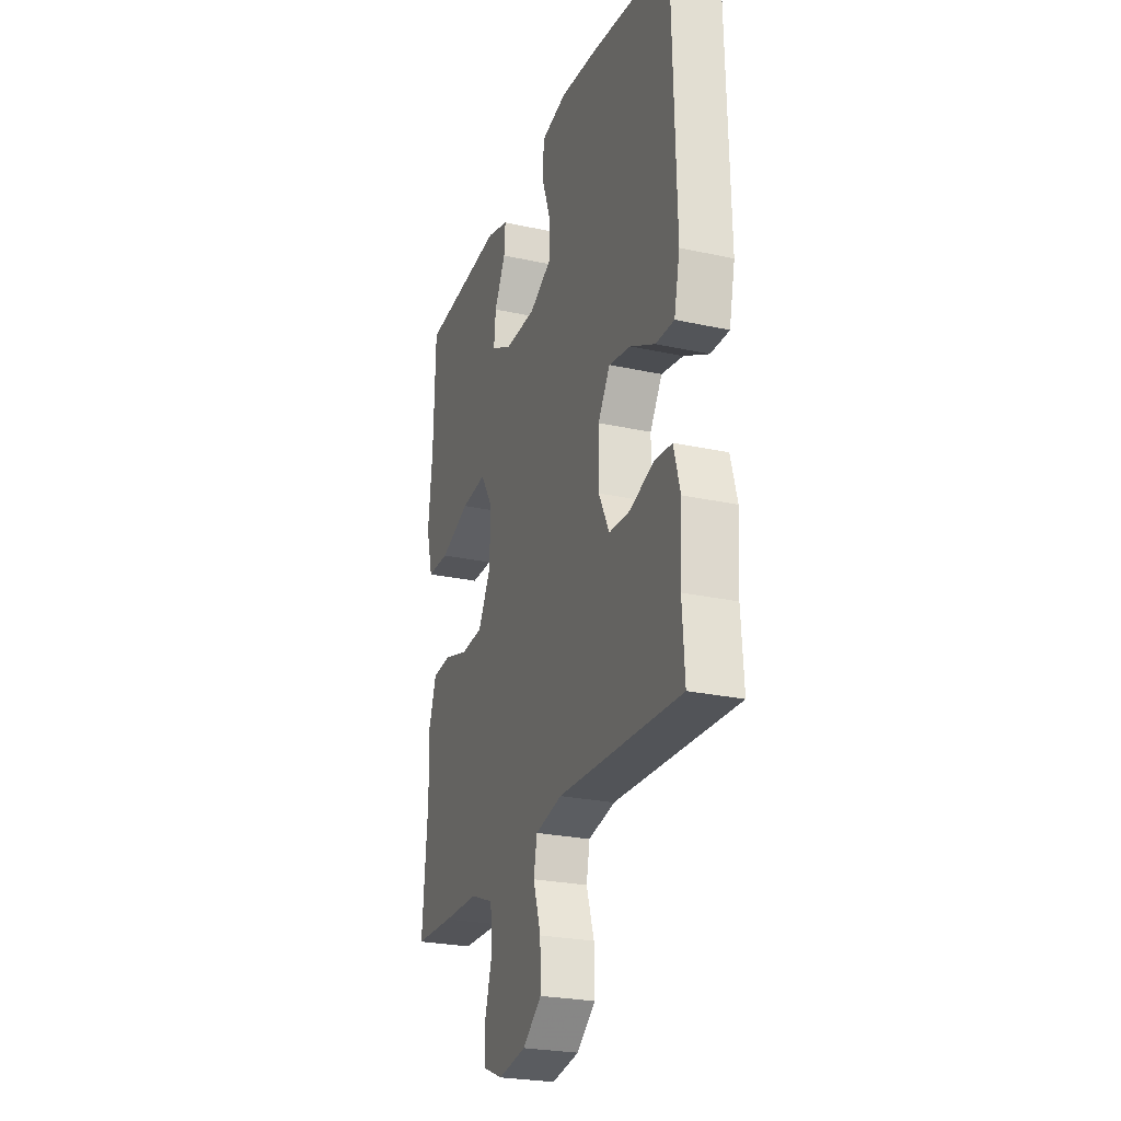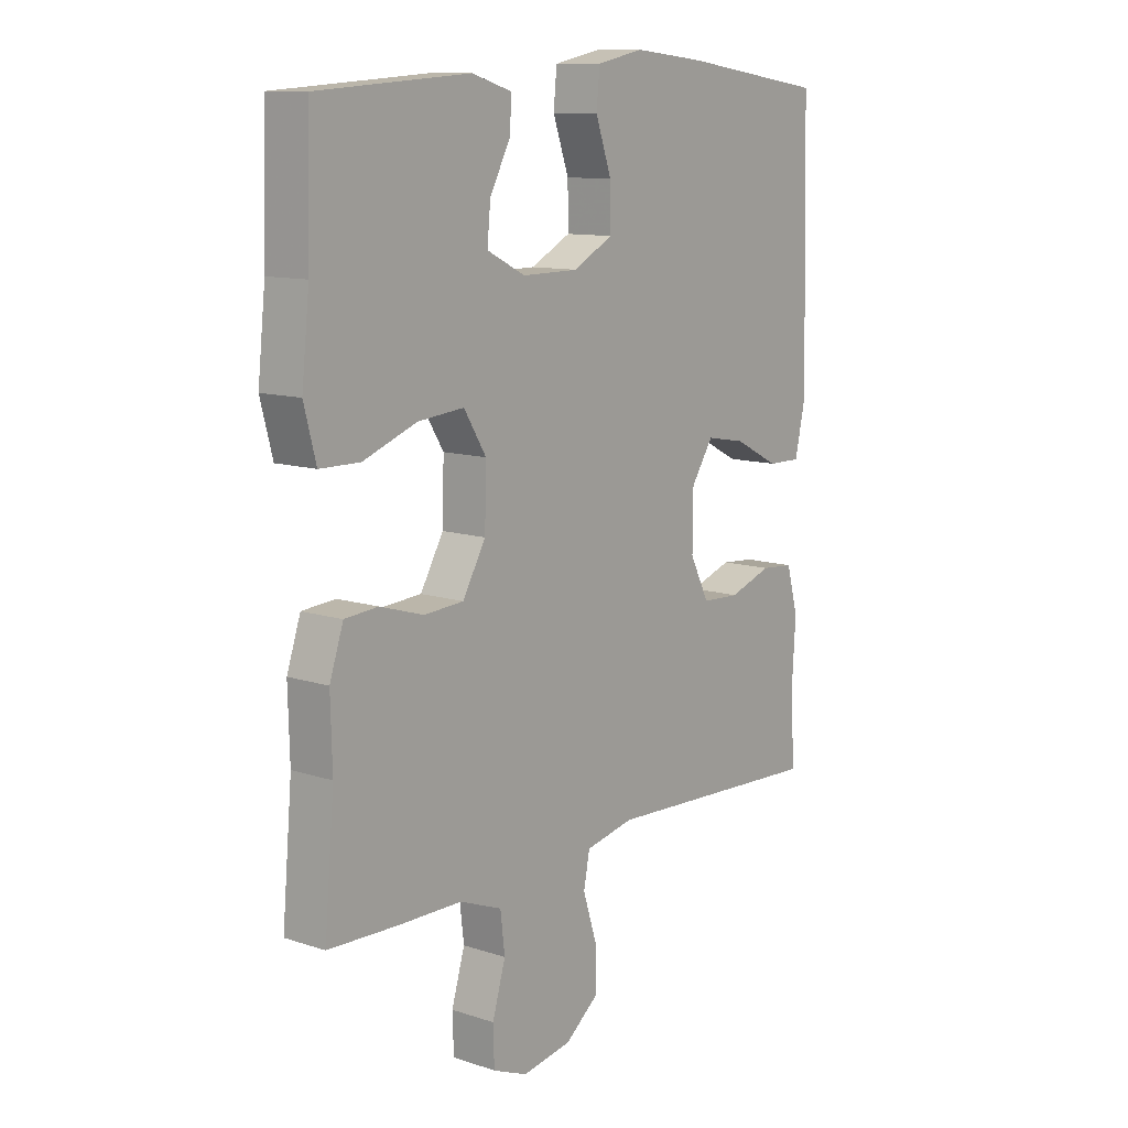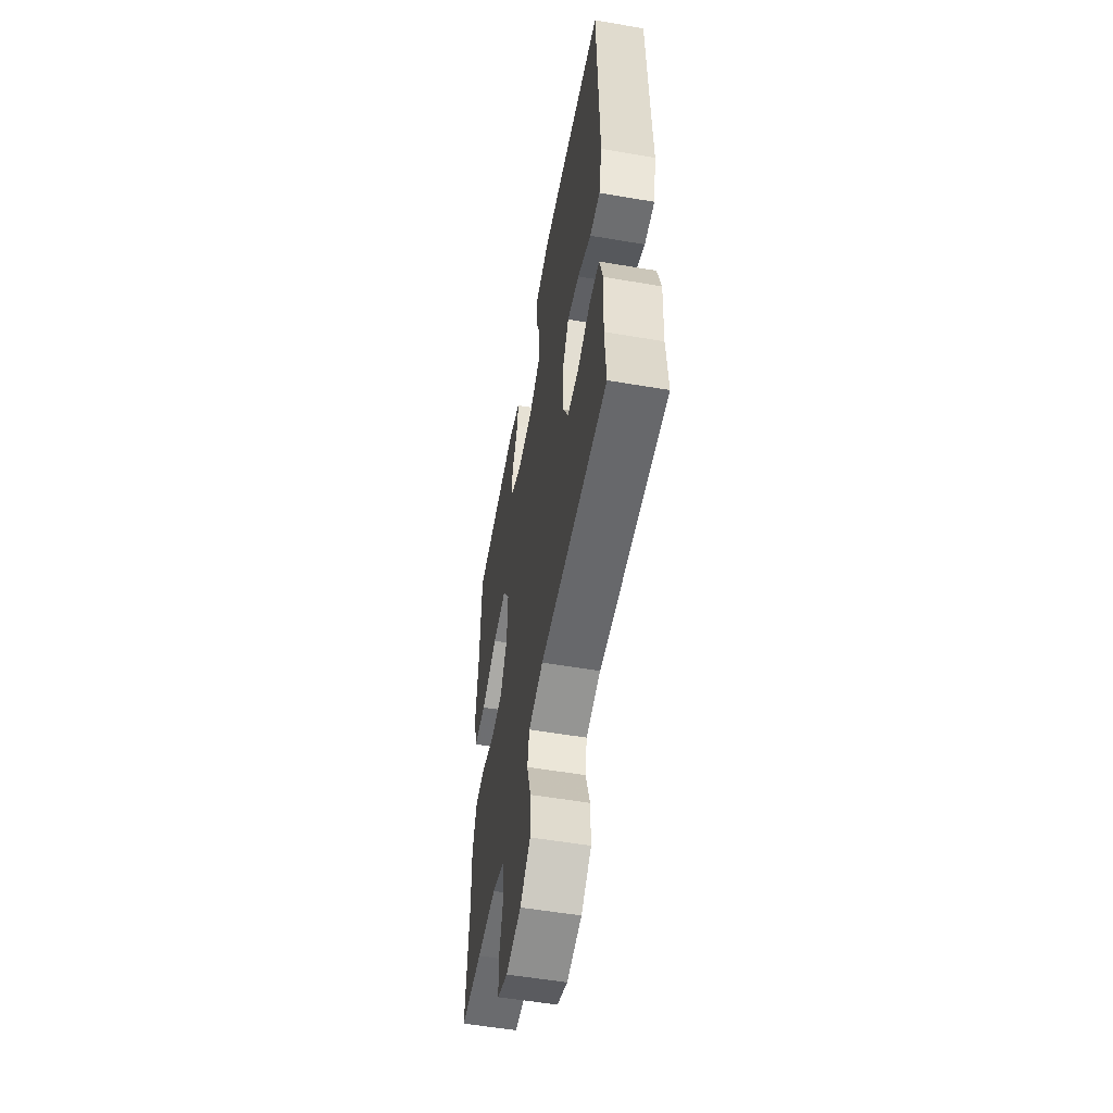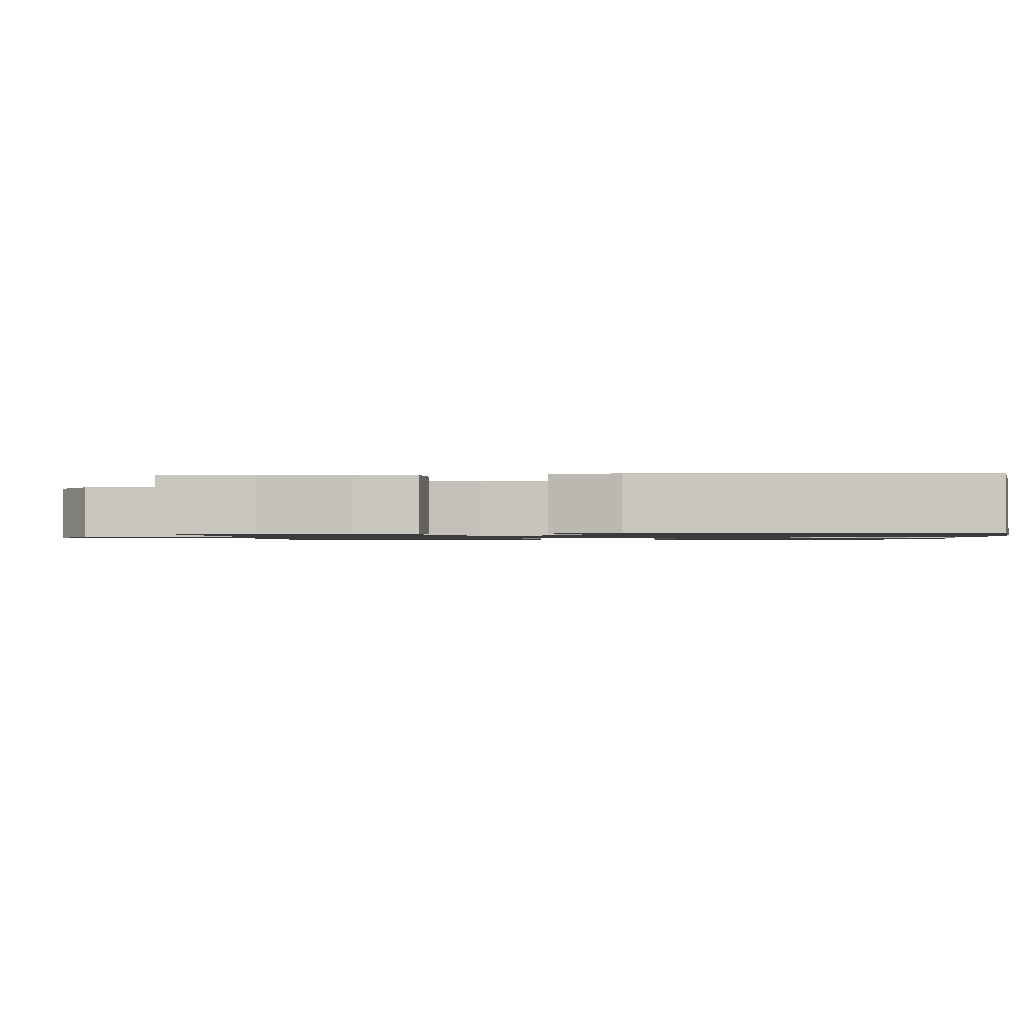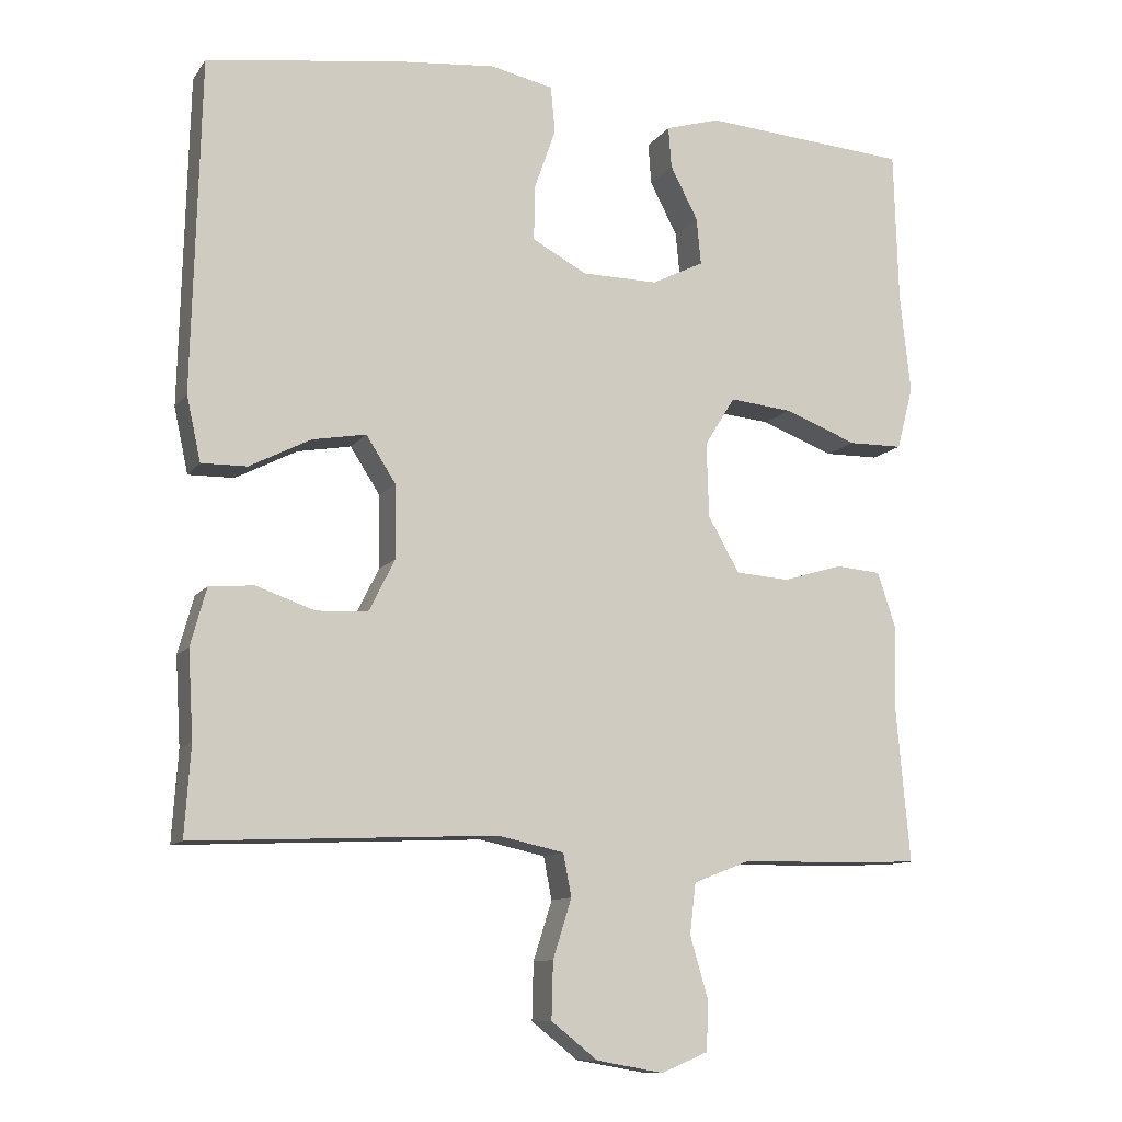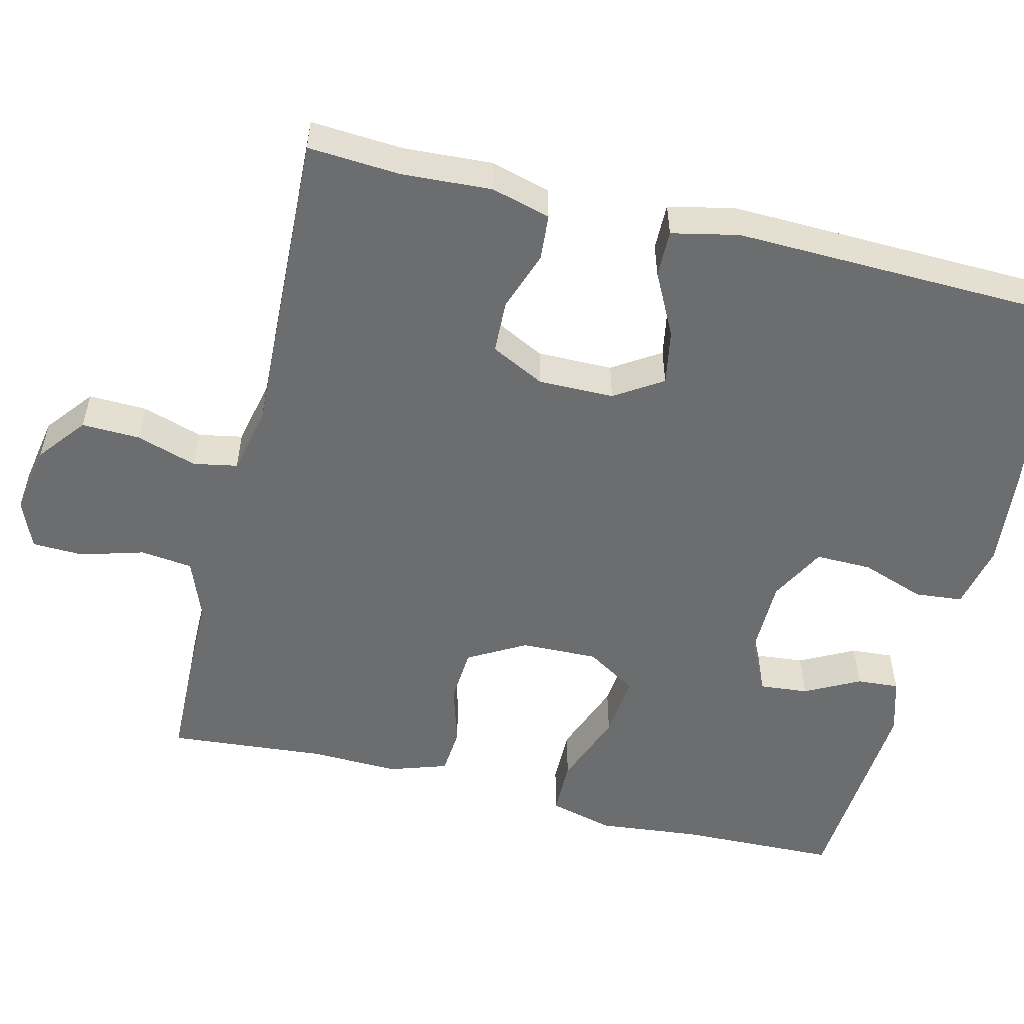
<metadata>
{"format":"obj","ext":"obj","renderer":"f3d","projection":"perspective","resolution":1024,"background":"white","views":[{"elev":-25.3,"azim":-109.5,"up":"+Z"},{"elev":11.2,"azim":128.7,"up":"+Z"},{"elev":-55.1,"azim":-100.2,"up":"+Z"},{"elev":-1.1,"azim":-85.4,"up":"+Y"},{"elev":-10.9,"azim":-21.4,"up":"+Z"},{"elev":-53.9,"azim":-103.9,"up":"+Y"}]}
</metadata>
<code>
v 0.5 0.07 0.5
v 0.506 0.07 0.293
v 0.52 0.07 0.161
v 0.498 0.07 0.077
v 0.425 0.07 0.076
v 0.327 0.07 0.113
v 0.243 0.07 0.121
v 0.202 0.07 0.055
v 0.205 0.07 -0.045
v 0.247 0.07 -0.119
v 0.319 0.07 -0.124
v 0.399 0.07 -0.1
v 0.46 0.07 -0.105
v 0.485 0.07 -0.18
v 0.482 0.07 -0.295
v 0.5 0.07 -0.5
v 0.371 0.07 -0.504
v 0.256 0.07 -0.505
v 0.179 0.07 -0.535
v 0.171 0.07 -0.603
v 0.195 0.07 -0.685
v 0.193 0.07 -0.752
v 0.13 0.07 -0.778
v 0.04 0.07 -0.762
v -0.022 0.07 -0.713
v -0.02 0.07 -0.637
v 0.005 0.07 -0.558
v -0.006 0.07 -0.501
v -0.094 0.07 -0.482
v -0.5 0.07 -0.5
v -0.492 0.07 -0.38
v -0.499 0.07 -0.263
v -0.478 0.07 -0.186
v -0.418 0.07 -0.181
v -0.34 0.07 -0.208
v -0.271 0.07 -0.205
v -0.236 0.07 -0.135
v -0.237 0.07 -0.037
v -0.277 0.07 0.025
v -0.349 0.07 0.012
v -0.431 0.07 -0.03
v -0.492 0.07 -0.031
v -0.511 0.07 0.056
v -0.5 0.07 0.5
v -0.239 0.07 0.537
v -0.109 0.07 0.55
v -0.024 0.07 0.532
v -0.018 0.07 0.47
v -0.047 0.07 0.387
v -0.048 0.07 0.314
v 0.025 0.07 0.275
v 0.127 0.07 0.274
v 0.197 0.07 0.309
v 0.191 0.07 0.372
v 0.154 0.07 0.443
v 0.15 0.07 0.498
v 0.223 0.07 0.52
v 0.5 0 0.5
v 0.506 0 0.293
v 0.52 0 0.161
v 0.498 0 0.077
v 0.425 0 0.076
v 0.327 0 0.113
v 0.243 0 0.121
v 0.202 0 0.055
v 0.205 0 -0.045
v 0.247 0 -0.119
v 0.319 0 -0.124
v 0.399 0 -0.1
v 0.46 0 -0.105
v 0.485 0 -0.18
v 0.482 0 -0.295
v 0.5 0 -0.5
v 0.371 0 -0.504
v 0.256 0 -0.505
v 0.179 0 -0.535
v 0.171 0 -0.603
v 0.195 0 -0.685
v 0.193 0 -0.752
v 0.13 0 -0.778
v 0.04 0 -0.762
v -0.022 0 -0.713
v -0.02 0 -0.637
v 0.005 0 -0.558
v -0.006 0 -0.501
v -0.094 0 -0.482
v -0.5 0 -0.5
v -0.492 0 -0.38
v -0.499 0 -0.263
v -0.478 0 -0.186
v -0.418 0 -0.181
v -0.34 0 -0.208
v -0.271 0 -0.205
v -0.236 0 -0.135
v -0.237 0 -0.037
v -0.277 0 0.025
v -0.349 0 0.012
v -0.431 0 -0.03
v -0.492 0 -0.031
v -0.511 0 0.056
v -0.5 0 0.5
v -0.239 0 0.537
v -0.109 0 0.55
v -0.024 0 0.532
v -0.018 0 0.47
v -0.047 0 0.387
v -0.048 0 0.314
v 0.025 0 0.275
v 0.127 0 0.274
v 0.197 0 0.309
v 0.191 0 0.372
v 0.154 0 0.443
v 0.15 0 0.498
v 0.223 0 0.52
f 54 55 56 57
f 53 54 57 1
f 46 47 48 49
f 46 49 50
f 45 46 50
f 44 45 50
f 43 44 50 51
f 40 41 42 43
f 39 40 43 51
f 32 33 34 35
f 31 32 35 36
f 29 30 31 36
f 28 29 36 37
f 24 25 26 27
f 22 23 24 27
f 20 21 22 27
f 19 20 27 28
f 18 19 28 37
f 15 16 17 18
f 11 12 13 14
f 10 11 14 15
f 3 4 5 6
f 2 3 6 7
f 53 1 2 7
f 52 53 7 8
f 38 39 51 52
f 38 52 8 9
f 37 38 9 10
f 10 15 18 37
f 114 113 112 111
f 58 114 111 110
f 106 105 104 103
f 107 106 103
f 107 103 102
f 107 102 101
f 108 107 101 100
f 100 99 98 97
f 108 100 97 96
f 92 91 90 89
f 93 92 89 88
f 93 88 87 86
f 94 93 86 85
f 84 83 82 81
f 84 81 80 79
f 84 79 78 77
f 85 84 77 76
f 94 85 76 75
f 75 74 73 72
f 71 70 69 68
f 72 71 68 67
f 63 62 61 60
f 64 63 60 59
f 64 59 58 110
f 65 64 110 109
f 109 108 96 95
f 66 65 109 95
f 67 66 95 94
f 94 75 72 67
f 1 58 59 2
f 2 59 60 3
f 3 60 61 4
f 4 61 62 5
f 5 62 63 6
f 6 63 64 7
f 7 64 65 8
f 8 65 66 9
f 9 66 67 10
f 10 67 68 11
f 11 68 69 12
f 12 69 70 13
f 13 70 71 14
f 14 71 72 15
f 15 72 73 16
f 16 73 74 17
f 17 74 75 18
f 18 75 76 19
f 19 76 77 20
f 20 77 78 21
f 21 78 79 22
f 22 79 80 23
f 23 80 81 24
f 24 81 82 25
f 25 82 83 26
f 26 83 84 27
f 27 84 85 28
f 28 85 86 29
f 29 86 87 30
f 30 87 88 31
f 31 88 89 32
f 32 89 90 33
f 33 90 91 34
f 34 91 92 35
f 35 92 93 36
f 36 93 94 37
f 37 94 95 38
f 38 95 96 39
f 39 96 97 40
f 40 97 98 41
f 41 98 99 42
f 42 99 100 43
f 43 100 101 44
f 44 101 102 45
f 45 102 103 46
f 46 103 104 47
f 47 104 105 48
f 48 105 106 49
f 49 106 107 50
f 50 107 108 51
f 51 108 109 52
f 52 109 110 53
f 53 110 111 54
f 54 111 112 55
f 55 112 113 56
f 56 113 114 57
f 57 114 58 1

</code>
